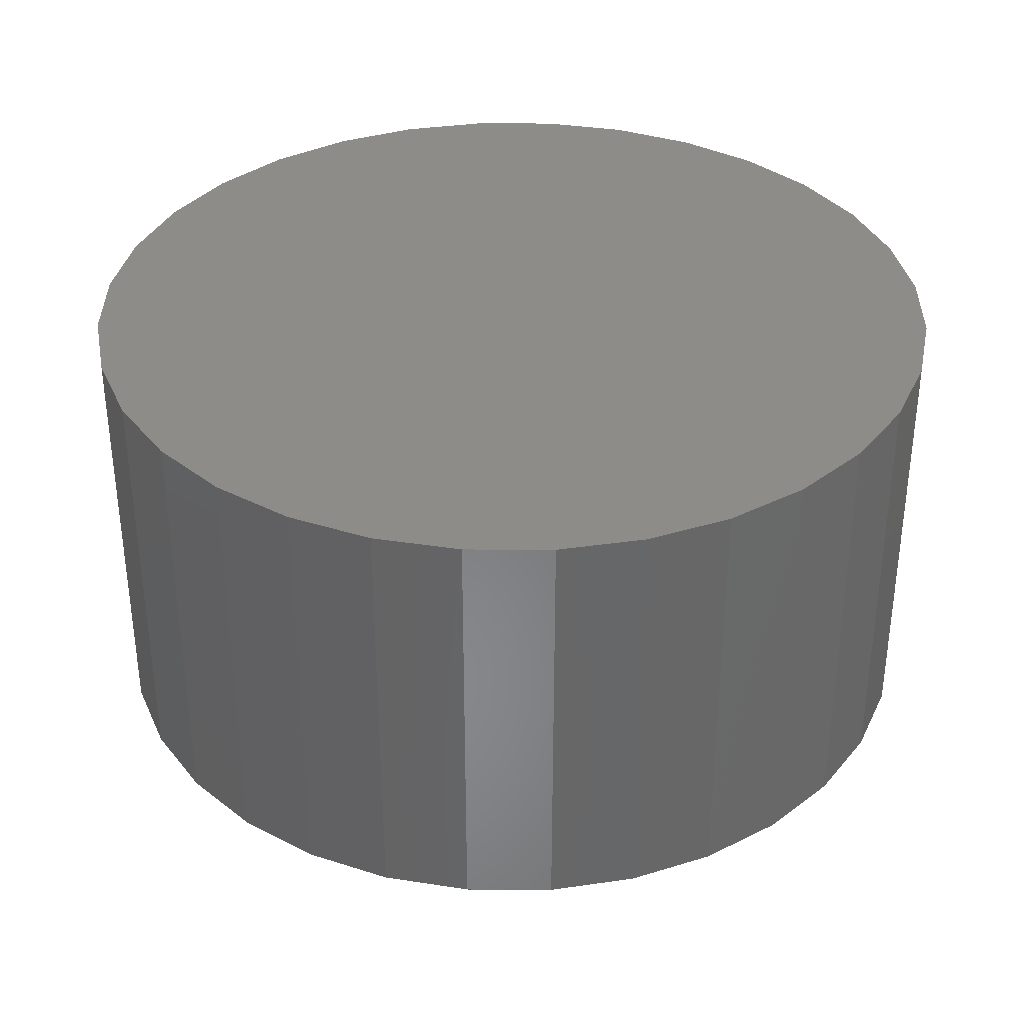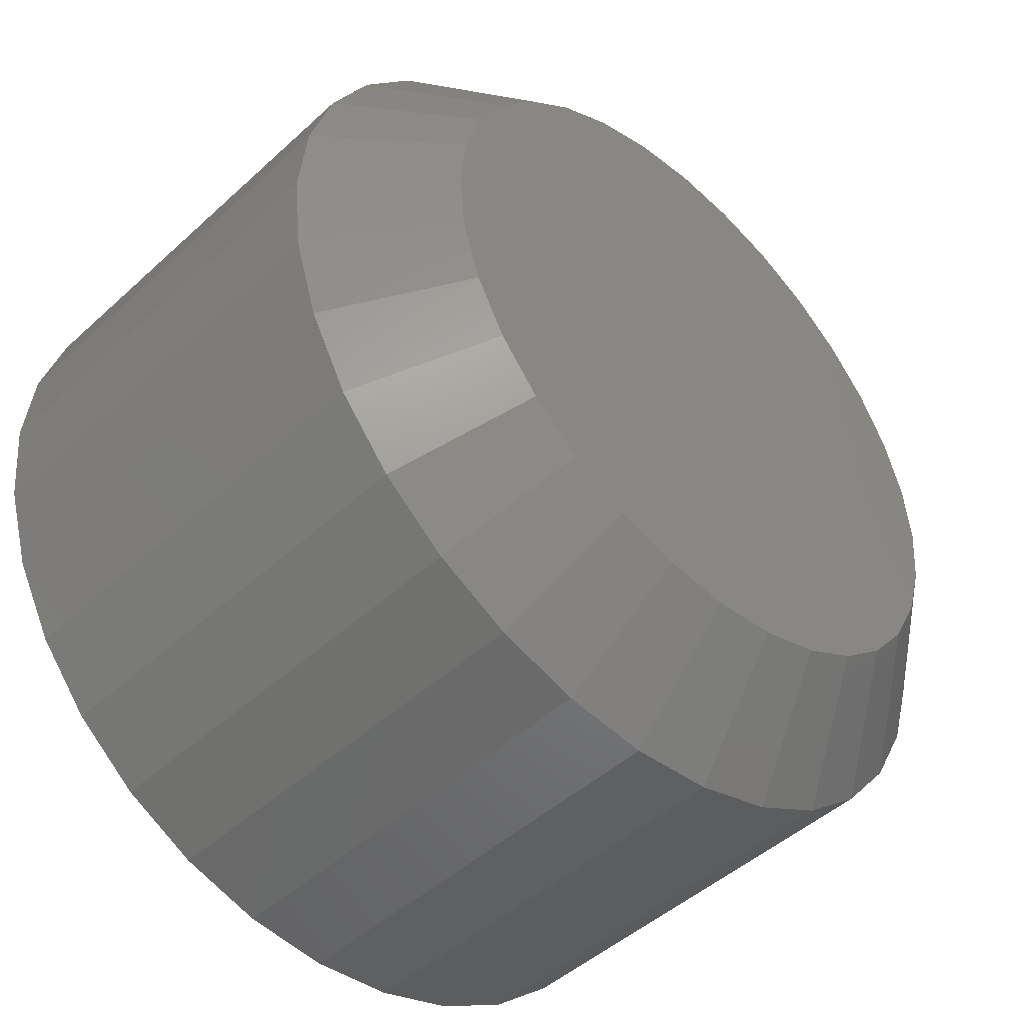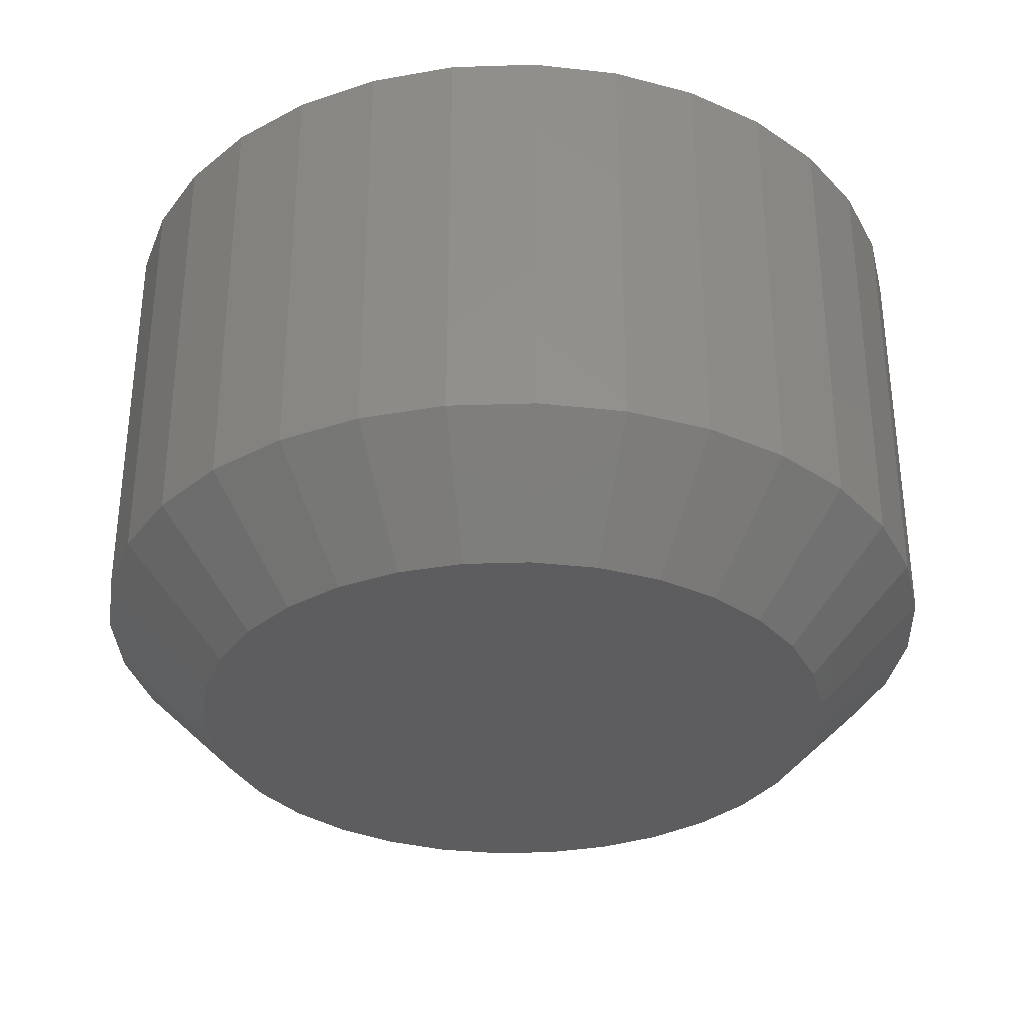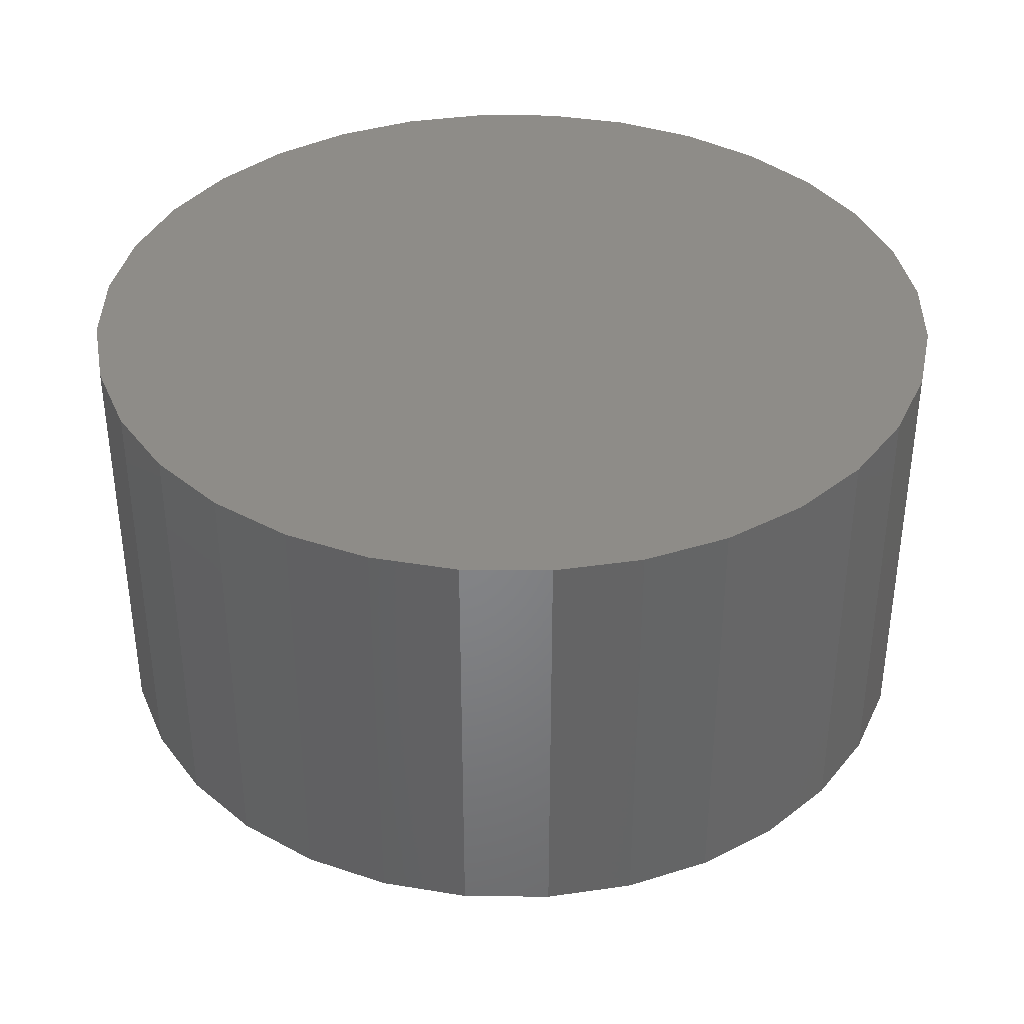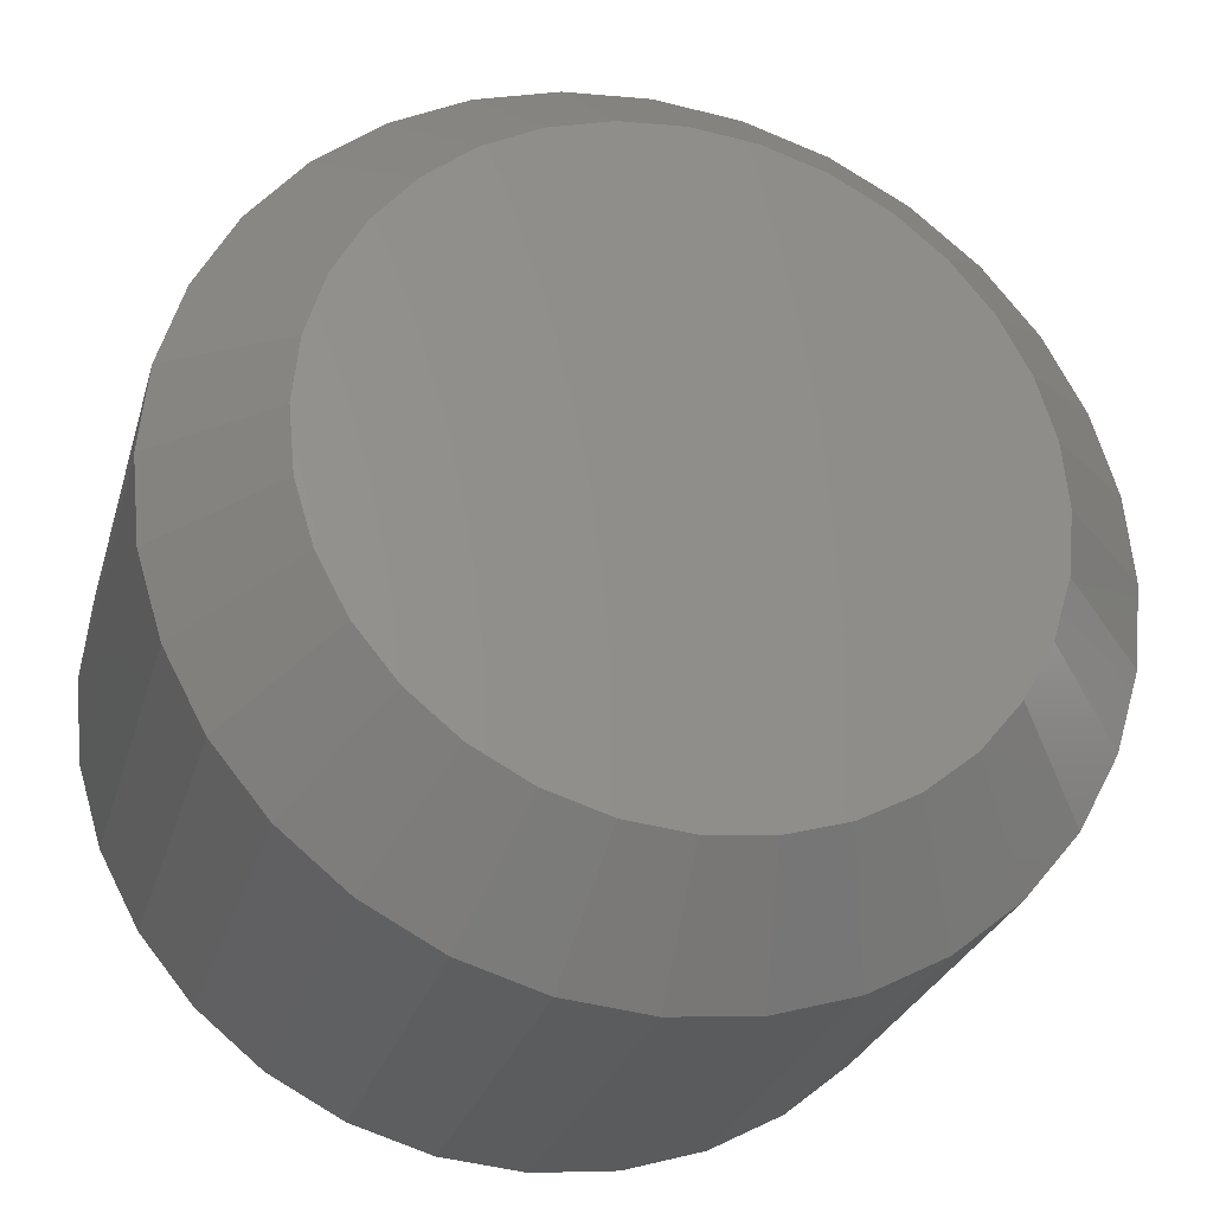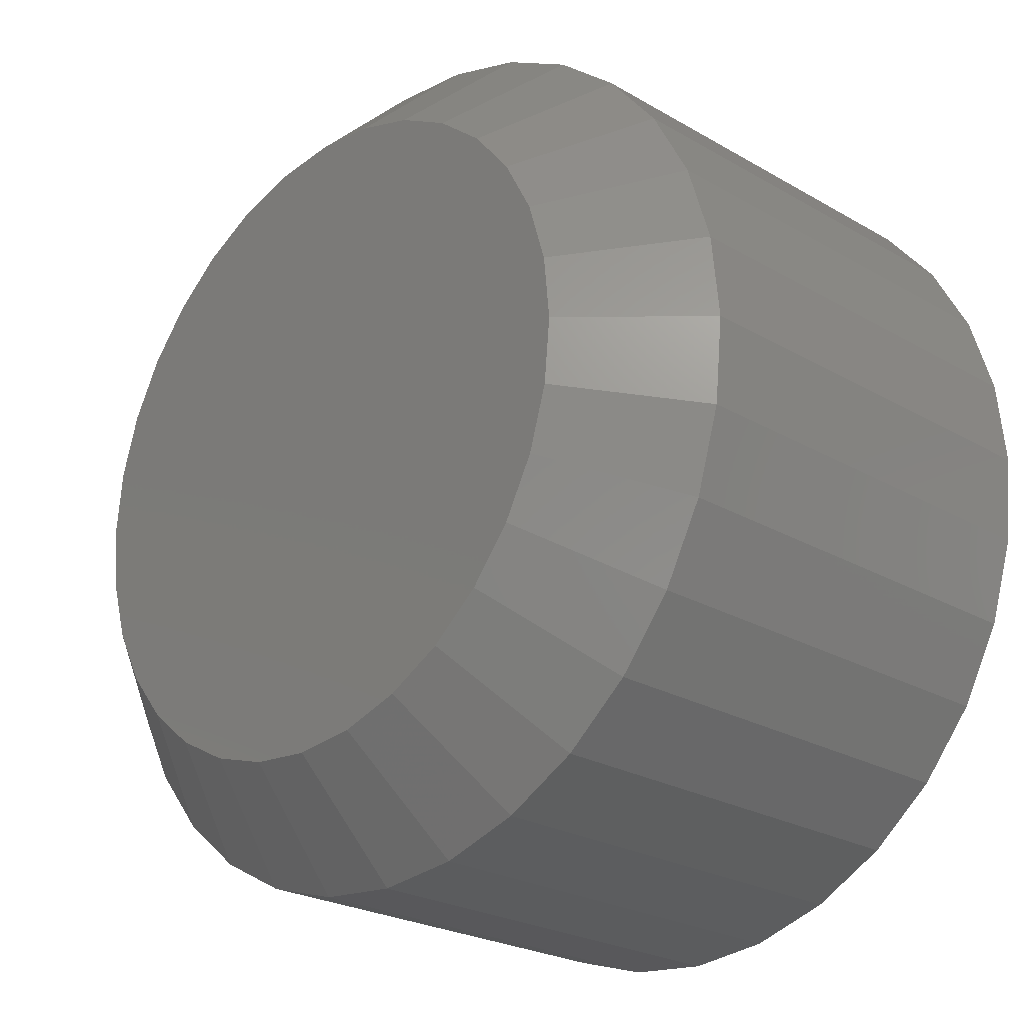
<metadata>
{"format":"stl","ext":"stl","renderer":"f3d","projection":"perspective","resolution":1024,"background":"white","views":[{"elev":35.7,"azim":51.0,"up":"+Z"},{"elev":-47.1,"azim":135.9,"up":"+Y"},{"elev":-33.0,"azim":-160.6,"up":"+Z"},{"elev":37.8,"azim":130.1,"up":"+Z"},{"elev":-27.3,"azim":165.0,"up":"+Y"},{"elev":-24.2,"azim":-133.9,"up":"+Y"}]}
</metadata>
<code>
# stl→obj: 96 verts, 188 faces
v 0.6146 -0.03224 0
v 0.619 -0.03088 0
v 0.6237 -0.03043 0
v 0.6283 -0.03088 0
v 0.6328 -0.03224 0
v 0.6105 -0.03443 0
v 0.6369 -0.03443 0
v 0.6069 -0.03739 0
v 0.6405 -0.03739 0
v 0.6039 -0.04099 0
v 0.6434 -0.04099 0
v 0.6017 -0.0451 0
v 0.6456 -0.0451 0
v 0.6004 -0.04956 0
v 0.647 -0.04956 0
v 0.6456 -0.06329 0
v 0.6017 -0.06329 0
v 0.647 -0.05883 0
v 0.6039 -0.0674 0
v 0.6434 -0.0674 0
v 0.6069 -0.071 0
v 0.6405 -0.071 0
v 0.6105 -0.07396 0
v 0.6369 -0.07396 0
v 0.6146 -0.07615 0
v 0.6328 -0.07615 0
v 0.619 -0.0775 0
v 0.6237 -0.07796 0
v 0.6283 -0.0775 0
v 0.6004 -0.05883 0
v 0.5999 -0.05419 0
v 0.6475 -0.05419 0
v 0.6553 -0.05419 0.007812
v 0.6553 -0.05419 0.03906
v 0.6547 -0.06035 0.007812
v 0.6547 -0.06035 0.03906
v 0.6529 -0.06628 0.007812
v 0.6529 -0.06628 0.03906
v 0.6499 -0.07174 0.007812
v 0.6499 -0.07174 0.03906
v 0.646 -0.07652 0.007812
v 0.646 -0.07652 0.03906
v 0.6412 -0.08045 0.007812
v 0.6412 -0.08045 0.03906
v 0.6358 -0.08337 0.007812
v 0.6358 -0.08337 0.03906
v 0.6298 -0.08517 0.007812
v 0.6298 -0.08517 0.03906
v 0.6237 -0.08577 0.007812
v 0.6237 -0.08577 0.03906
v 0.6175 -0.08517 0.007812
v 0.6175 -0.08517 0.03906
v 0.6116 -0.08337 0.007812
v 0.6116 -0.08337 0.03906
v 0.6061 -0.08045 0.007812
v 0.6061 -0.08045 0.03906
v 0.6014 -0.07652 0.007812
v 0.6014 -0.07652 0.03906
v 0.5974 -0.07174 0.007812
v 0.5974 -0.07174 0.03906
v 0.5945 -0.06628 0.007812
v 0.5945 -0.06628 0.03906
v 0.5927 -0.06035 0.007812
v 0.5927 -0.06035 0.03906
v 0.5921 -0.05419 0.007812
v 0.5921 -0.05419 0.03906
v 0.5927 -0.04803 0.007812
v 0.5927 -0.04803 0.03906
v 0.5945 -0.04211 0.007812
v 0.5945 -0.04211 0.03906
v 0.5974 -0.03665 0.007812
v 0.5974 -0.03665 0.03906
v 0.6014 -0.03186 0.007812
v 0.6014 -0.03186 0.03906
v 0.6061 -0.02794 0.007812
v 0.6061 -0.02794 0.03906
v 0.6116 -0.02502 0.007812
v 0.6116 -0.02502 0.03906
v 0.6175 -0.02322 0.007812
v 0.6175 -0.02322 0.03906
v 0.6237 -0.02262 0.007812
v 0.6237 -0.02262 0.03906
v 0.6298 -0.02322 0.007812
v 0.6298 -0.02322 0.03906
v 0.6358 -0.02502 0.007812
v 0.6358 -0.02502 0.03906
v 0.6412 -0.02794 0.007812
v 0.6412 -0.02794 0.03906
v 0.646 -0.03186 0.007812
v 0.646 -0.03186 0.03906
v 0.6499 -0.03665 0.007812
v 0.6499 -0.03665 0.03906
v 0.6529 -0.04211 0.007812
v 0.6529 -0.04211 0.03906
v 0.6547 -0.04803 0.007812
v 0.6547 -0.04803 0.03906
f 1 2 3
f 1 3 4
f 5 1 4
f 6 1 5
f 7 6 5
f 8 6 7
f 9 8 7
f 10 8 9
f 11 10 9
f 12 10 11
f 13 12 11
f 14 12 13
f 15 14 13
f 16 17 18
f 19 17 16
f 20 19 16
f 21 19 20
f 22 21 20
f 23 21 22
f 24 23 22
f 25 23 24
f 26 25 24
f 27 25 26
f 28 27 26
f 29 28 26
f 17 30 18
f 18 30 31
f 18 31 32
f 32 31 14
f 32 14 15
f 33 34 35
f 35 34 36
f 35 36 37
f 37 36 38
f 37 38 39
f 39 38 40
f 39 40 41
f 41 40 42
f 41 42 43
f 43 42 44
f 43 44 45
f 45 44 46
f 45 46 47
f 47 46 48
f 47 48 49
f 49 48 50
f 49 50 51
f 51 50 52
f 51 52 53
f 53 52 54
f 53 54 55
f 55 54 56
f 55 56 57
f 57 56 58
f 57 58 59
f 59 58 60
f 59 60 61
f 61 60 62
f 61 62 63
f 63 62 64
f 63 64 65
f 65 64 66
f 65 66 67
f 67 66 68
f 67 68 69
f 69 68 70
f 69 70 71
f 71 70 72
f 71 72 73
f 73 72 74
f 73 74 75
f 75 74 76
f 75 76 77
f 77 76 78
f 77 78 79
f 79 78 80
f 79 80 81
f 81 80 82
f 81 82 83
f 83 82 84
f 83 84 85
f 85 84 86
f 85 86 87
f 87 86 88
f 87 88 89
f 89 88 90
f 89 90 91
f 91 90 92
f 91 92 93
f 93 92 94
f 93 94 95
f 95 94 96
f 95 96 33
f 33 96 34
f 32 95 33
f 32 15 95
f 65 14 31
f 65 67 14
f 13 93 95
f 13 95 15
f 11 89 91
f 91 93 11
f 11 93 13
f 5 85 87
f 5 87 7
f 87 9 7
f 4 81 83
f 83 85 4
f 4 85 5
f 1 77 79
f 1 79 2
f 79 3 2
f 6 73 75
f 75 77 6
f 6 77 1
f 12 69 71
f 12 71 10
f 71 8 10
f 67 69 14
f 14 69 12
f 89 11 9
f 9 87 89
f 81 4 3
f 3 79 81
f 73 6 8
f 8 71 73
f 31 63 65
f 31 30 63
f 33 18 32
f 33 35 18
f 17 61 63
f 17 63 30
f 19 57 59
f 59 61 19
f 19 61 17
f 25 53 55
f 25 55 23
f 55 21 23
f 27 49 51
f 51 53 27
f 27 53 25
f 26 45 47
f 26 47 29
f 47 28 29
f 24 41 43
f 43 45 24
f 24 45 26
f 16 37 39
f 16 39 20
f 39 22 20
f 35 37 18
f 18 37 16
f 57 19 21
f 21 55 57
f 49 27 28
f 28 47 49
f 41 24 22
f 22 39 41
f 82 80 78
f 84 82 78
f 84 78 86
f 86 78 76
f 86 76 88
f 88 76 74
f 88 74 90
f 90 74 72
f 90 72 92
f 92 72 70
f 92 70 94
f 94 70 68
f 94 68 96
f 36 62 38
f 38 62 60
f 38 60 40
f 40 60 58
f 40 58 42
f 42 58 56
f 42 56 44
f 44 56 54
f 44 54 46
f 46 54 52
f 46 52 50
f 46 50 48
f 96 68 34
f 34 68 66
f 34 66 36
f 36 66 64
f 36 64 62

</code>
